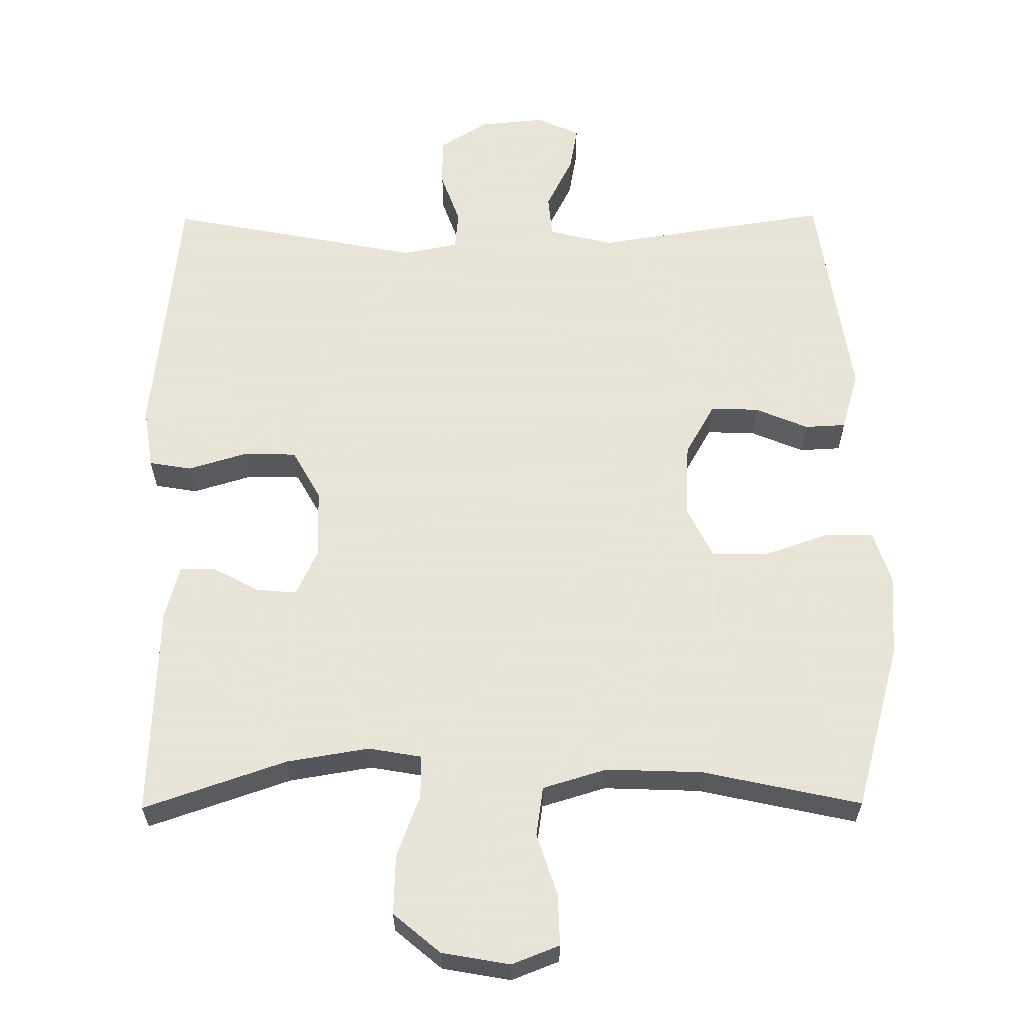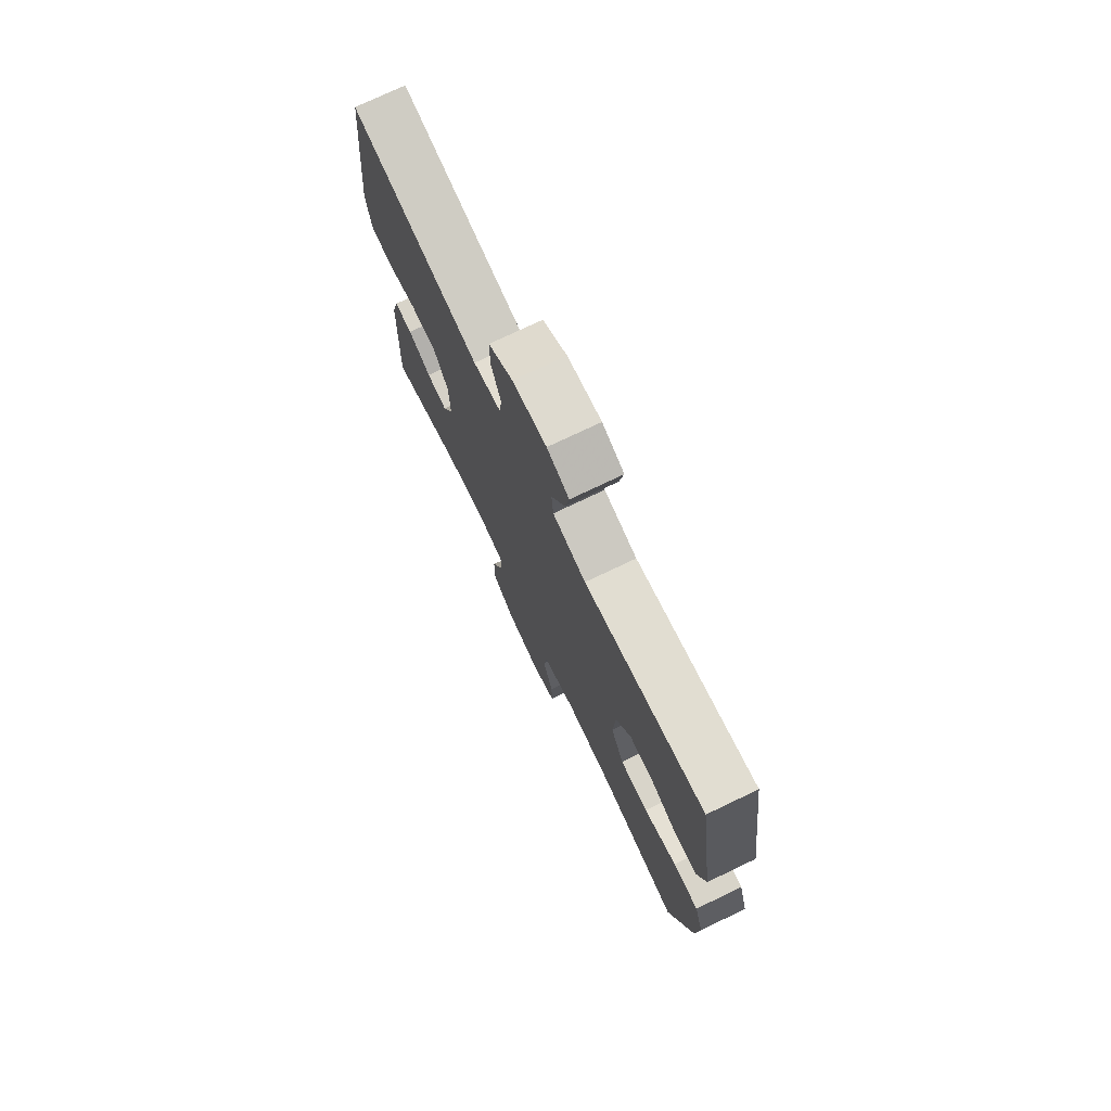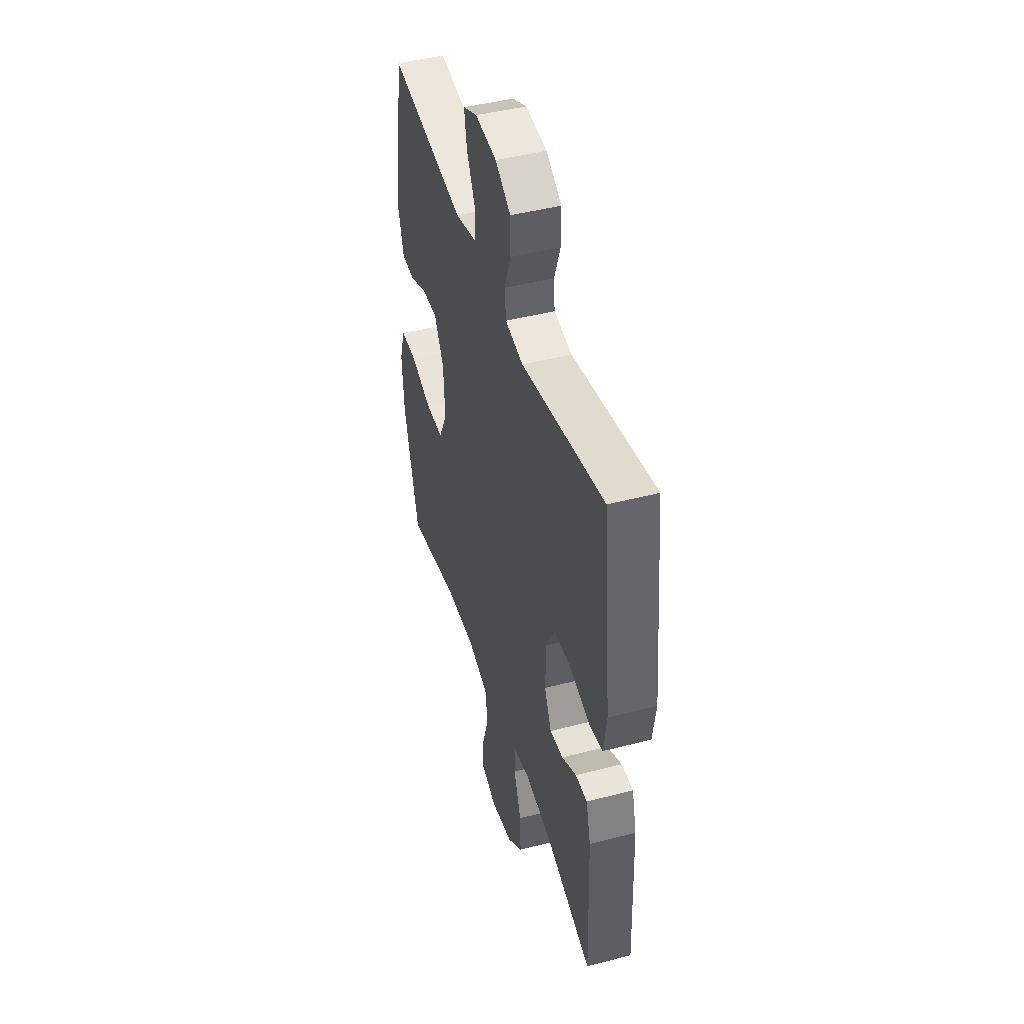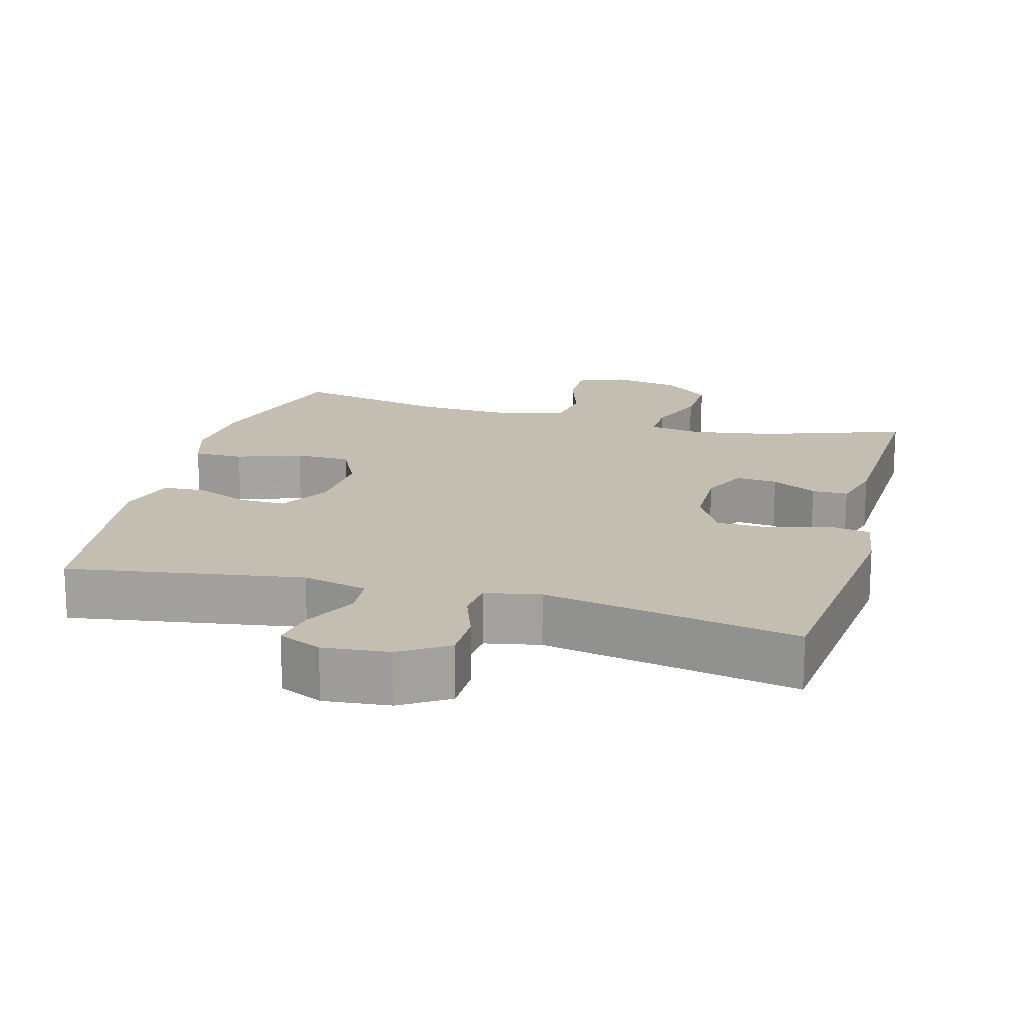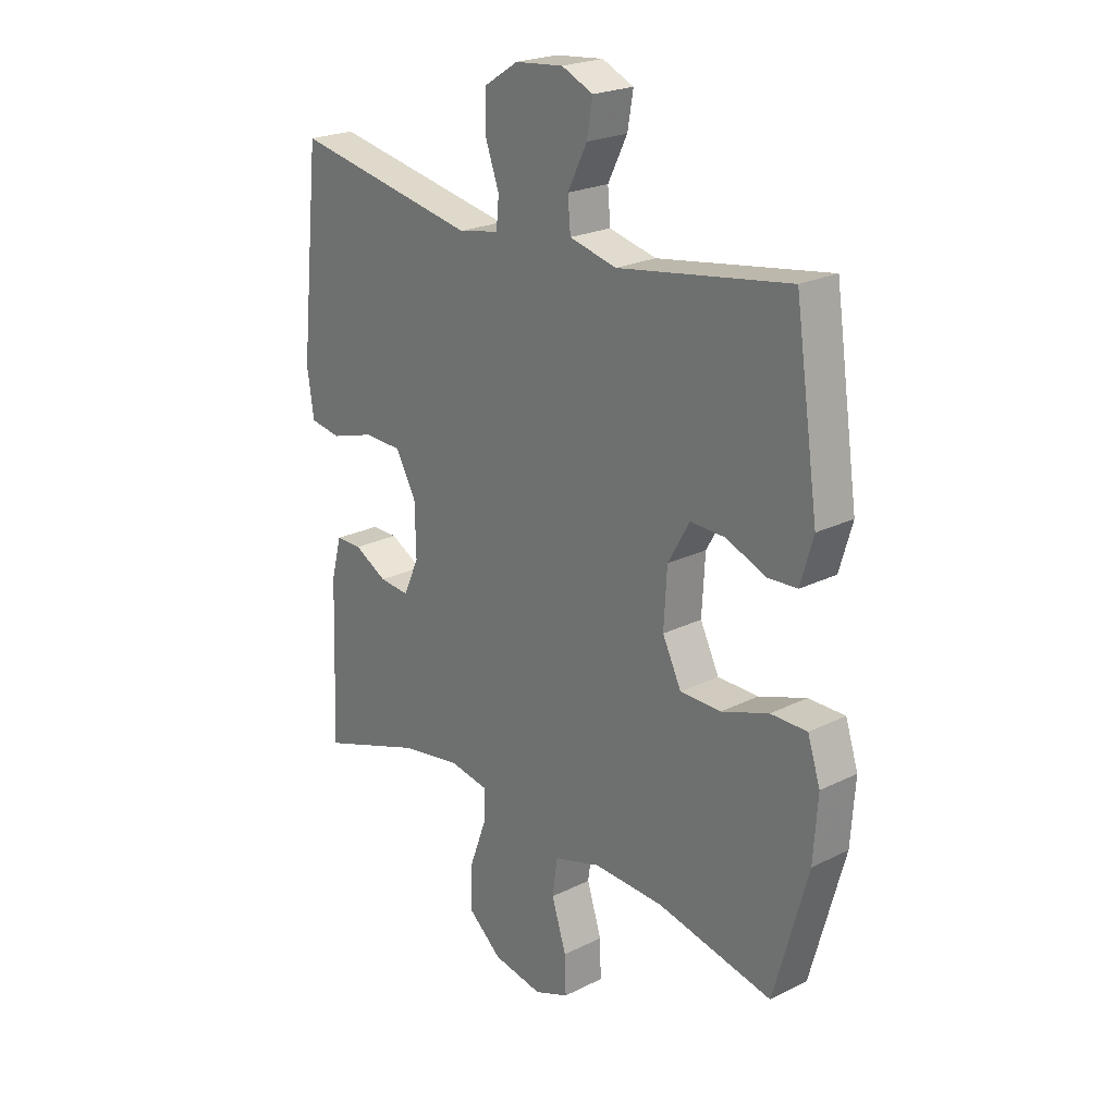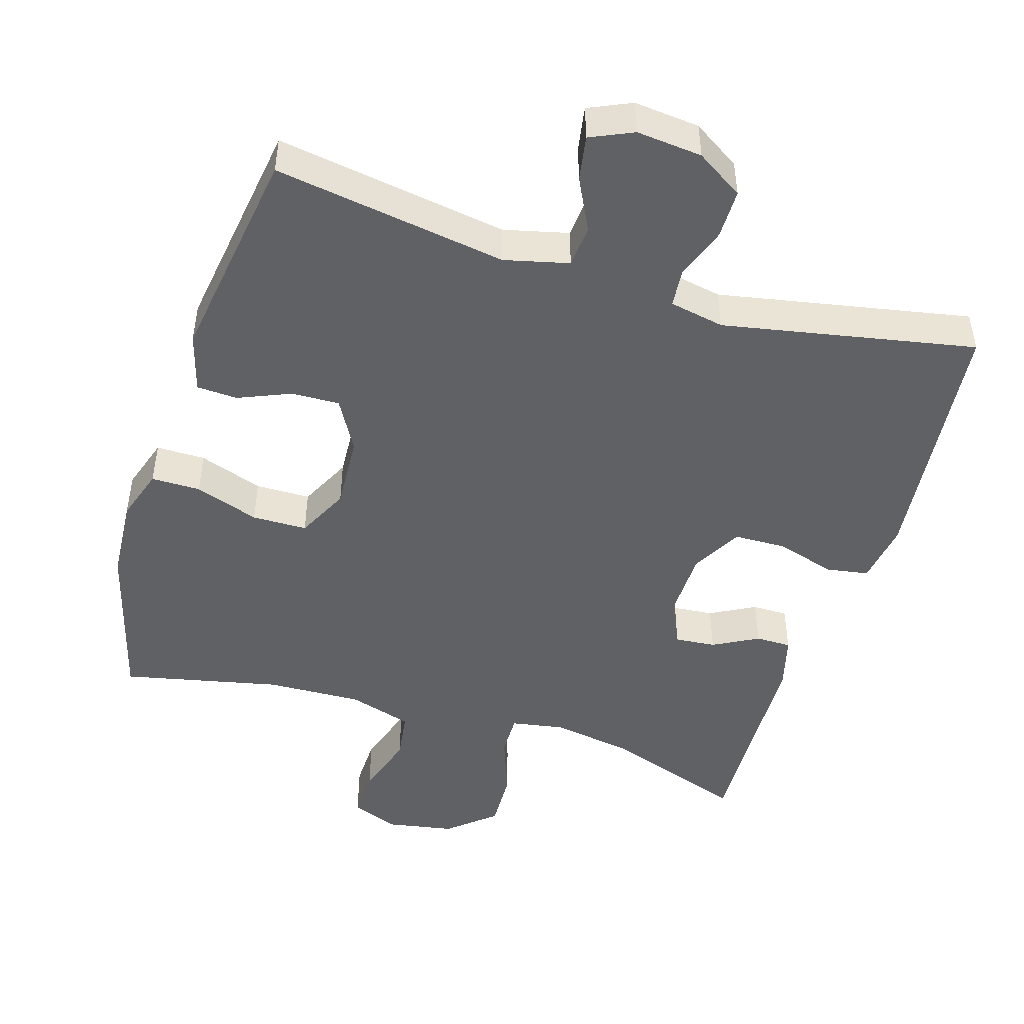
<metadata>
{"format":"obj","ext":"obj","renderer":"f3d","projection":"perspective","resolution":1024,"background":"white","views":[{"elev":61.4,"azim":179.6,"up":"+Y"},{"elev":75.2,"azim":-115.5,"up":"+Z"},{"elev":44.9,"azim":73.2,"up":"+Z"},{"elev":17.2,"azim":15.3,"up":"+Y"},{"elev":22.7,"azim":-130.5,"up":"+Z"},{"elev":-47.7,"azim":-17.1,"up":"+Y"}]}
</metadata>
<code>
v 0.5 0.07 0.5
v 0.538 0.07 0.138
v 0.525 0.07 0.052
v 0.466 0.07 0.042
v 0.383 0.07 0.067
v 0.31 0.07 0.065
v 0.271 0.07 -0.005
v 0.269 0.07 -0.102
v 0.299 0.07 -0.167
v 0.356 0.07 -0.162
v 0.419 0.07 -0.128
v 0.469 0.07 -0.128
v 0.489 0.07 -0.203
v 0.5 0.07 -0.5
v 0.302 0.07 -0.432
v 0.187 0.07 -0.413
v 0.113 0.07 -0.426
v 0.114 0.07 -0.486
v 0.146 0.07 -0.572
v 0.149 0.07 -0.655
v 0.084 0.07 -0.71
v -0.011 0.07 -0.727
v -0.077 0.07 -0.701
v -0.075 0.07 -0.63
v -0.047 0.07 -0.543
v -0.057 0.07 -0.474
v -0.146 0.07 -0.447
v -0.28 0.07 -0.452
v -0.5 0.07 -0.5
v -0.564 0.07 -0.268
v -0.572 0.07 -0.152
v -0.548 0.07 -0.078
v -0.479 0.07 -0.078
v -0.389 0.07 -0.109
v -0.312 0.07 -0.108
v -0.276 0.07 -0.035
v -0.282 0.07 0.069
v -0.323 0.07 0.141
v -0.39 0.07 0.139
v -0.464 0.07 0.108
v -0.521 0.07 0.111
v -0.545 0.07 0.194
v -0.5 0.07 0.5
v -0.174 0.07 0.449
v -0.084 0.07 0.471
v -0.079 0.07 0.53
v -0.116 0.07 0.604
v -0.127 0.07 0.667
v -0.067 0.07 0.694
v 0.025 0.07 0.685
v 0.091 0.07 0.643
v 0.091 0.07 0.574
v 0.065 0.07 0.501
v 0.07 0.07 0.447
v 0.147 0.07 0.432
v 0.5 0 0.5
v 0.538 0 0.138
v 0.525 0 0.052
v 0.466 0 0.042
v 0.383 0 0.067
v 0.31 0 0.065
v 0.271 0 -0.005
v 0.269 0 -0.102
v 0.299 0 -0.167
v 0.356 0 -0.162
v 0.419 0 -0.128
v 0.469 0 -0.128
v 0.489 0 -0.203
v 0.5 0 -0.5
v 0.302 0 -0.432
v 0.187 0 -0.413
v 0.113 0 -0.426
v 0.114 0 -0.486
v 0.146 0 -0.572
v 0.149 0 -0.655
v 0.084 0 -0.71
v -0.011 0 -0.727
v -0.077 0 -0.701
v -0.075 0 -0.63
v -0.047 0 -0.543
v -0.057 0 -0.474
v -0.146 0 -0.447
v -0.28 0 -0.452
v -0.5 0 -0.5
v -0.564 0 -0.268
v -0.572 0 -0.152
v -0.548 0 -0.078
v -0.479 0 -0.078
v -0.389 0 -0.109
v -0.312 0 -0.108
v -0.276 0 -0.035
v -0.282 0 0.069
v -0.323 0 0.141
v -0.39 0 0.139
v -0.464 0 0.108
v -0.521 0 0.111
v -0.545 0 0.194
v -0.5 0 0.5
v -0.174 0 0.449
v -0.084 0 0.471
v -0.079 0 0.53
v -0.116 0 0.604
v -0.127 0 0.667
v -0.067 0 0.694
v 0.025 0 0.685
v 0.091 0 0.643
v 0.091 0 0.574
v 0.065 0 0.501
v 0.07 0 0.447
v 0.147 0 0.432
f 51 52 53
f 50 51 53
f 49 50 53
f 48 49 53
f 47 48 53
f 46 47 53
f 45 46 53 54
f 44 45 54 55
f 42 43 44
f 41 42 44
f 40 41 44
f 39 40 44
f 38 39 44 55
f 32 33 34
f 31 32 34
f 30 31 34
f 29 30 34
f 28 29 34
f 27 28 34 35
f 26 27 35 36
f 23 24 25
f 22 23 25
f 21 22 25
f 20 21 25
f 19 20 25
f 18 19 25
f 17 18 25 26
f 13 14 15
f 12 13 15
f 11 12 15
f 10 11 15
f 9 10 15 16
f 8 9 16 17
f 3 4 5
f 2 3 5
f 1 2 5
f 55 1 5
f 55 5 6
f 38 55 6
f 37 38 6
f 26 36 37
f 17 26 37
f 8 17 37
f 7 8 37
f 6 7 37
f 108 107 106
f 108 106 105
f 108 105 104
f 108 104 103
f 108 103 102
f 108 102 101
f 109 108 101 100
f 110 109 100 99
f 99 98 97
f 99 97 96
f 99 96 95
f 99 95 94
f 110 99 94 93
f 89 88 87
f 89 87 86
f 89 86 85
f 89 85 84
f 89 84 83
f 90 89 83 82
f 91 90 82 81
f 80 79 78
f 80 78 77
f 80 77 76
f 80 76 75
f 80 75 74
f 80 74 73
f 81 80 73 72
f 70 69 68
f 70 68 67
f 70 67 66
f 70 66 65
f 71 70 65 64
f 72 71 64 63
f 60 59 58
f 60 58 57
f 60 57 56
f 60 56 110
f 61 60 110
f 61 110 93
f 61 93 92
f 92 91 81
f 92 81 72
f 92 72 63
f 92 63 62
f 92 62 61
f 1 56 57 2
f 2 57 58 3
f 3 58 59 4
f 4 59 60 5
f 5 60 61 6
f 6 61 62 7
f 7 62 63 8
f 8 63 64 9
f 9 64 65 10
f 10 65 66 11
f 11 66 67 12
f 12 67 68 13
f 13 68 69 14
f 14 69 70 15
f 15 70 71 16
f 16 71 72 17
f 17 72 73 18
f 18 73 74 19
f 19 74 75 20
f 20 75 76 21
f 21 76 77 22
f 22 77 78 23
f 23 78 79 24
f 24 79 80 25
f 25 80 81 26
f 26 81 82 27
f 27 82 83 28
f 28 83 84 29
f 29 84 85 30
f 30 85 86 31
f 31 86 87 32
f 32 87 88 33
f 33 88 89 34
f 34 89 90 35
f 35 90 91 36
f 36 91 92 37
f 37 92 93 38
f 38 93 94 39
f 39 94 95 40
f 40 95 96 41
f 41 96 97 42
f 42 97 98 43
f 43 98 99 44
f 44 99 100 45
f 45 100 101 46
f 46 101 102 47
f 47 102 103 48
f 48 103 104 49
f 49 104 105 50
f 50 105 106 51
f 51 106 107 52
f 52 107 108 53
f 53 108 109 54
f 54 109 110 55
f 55 110 56 1

</code>
